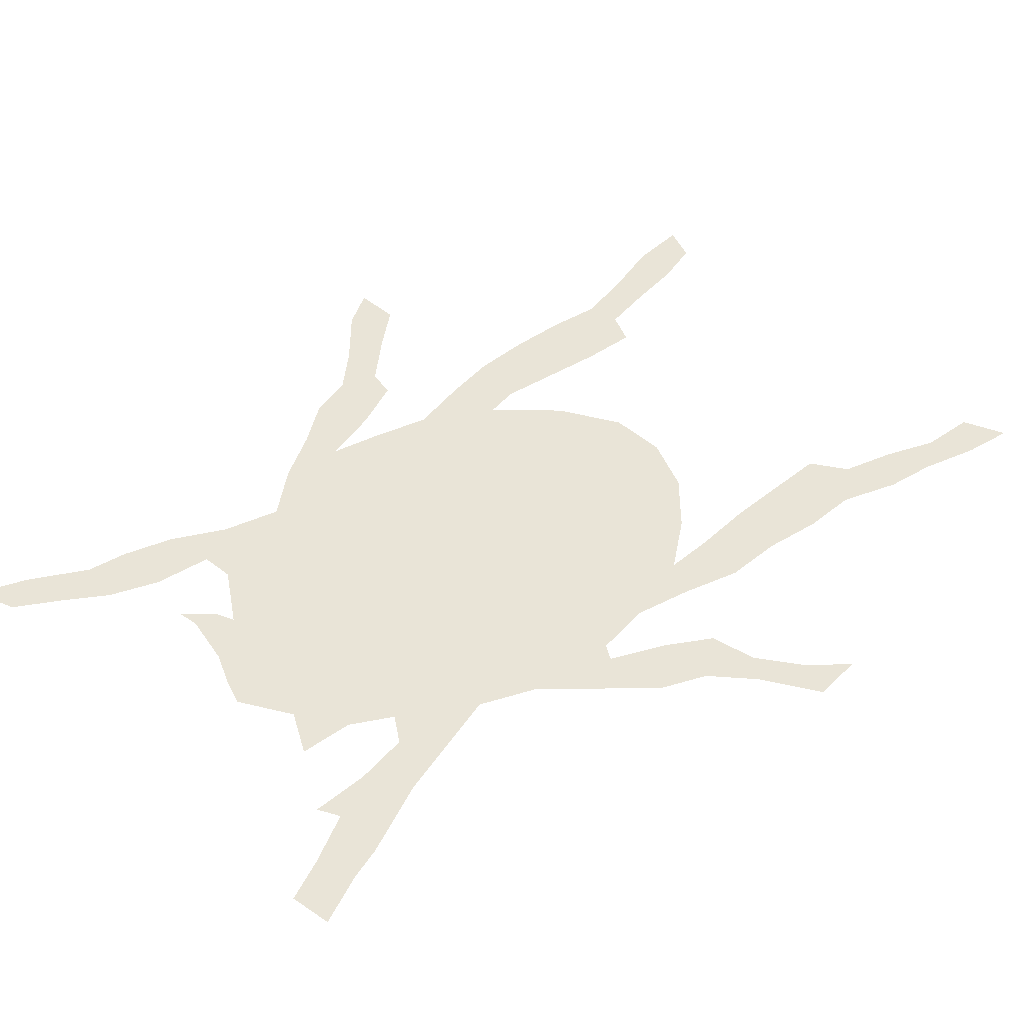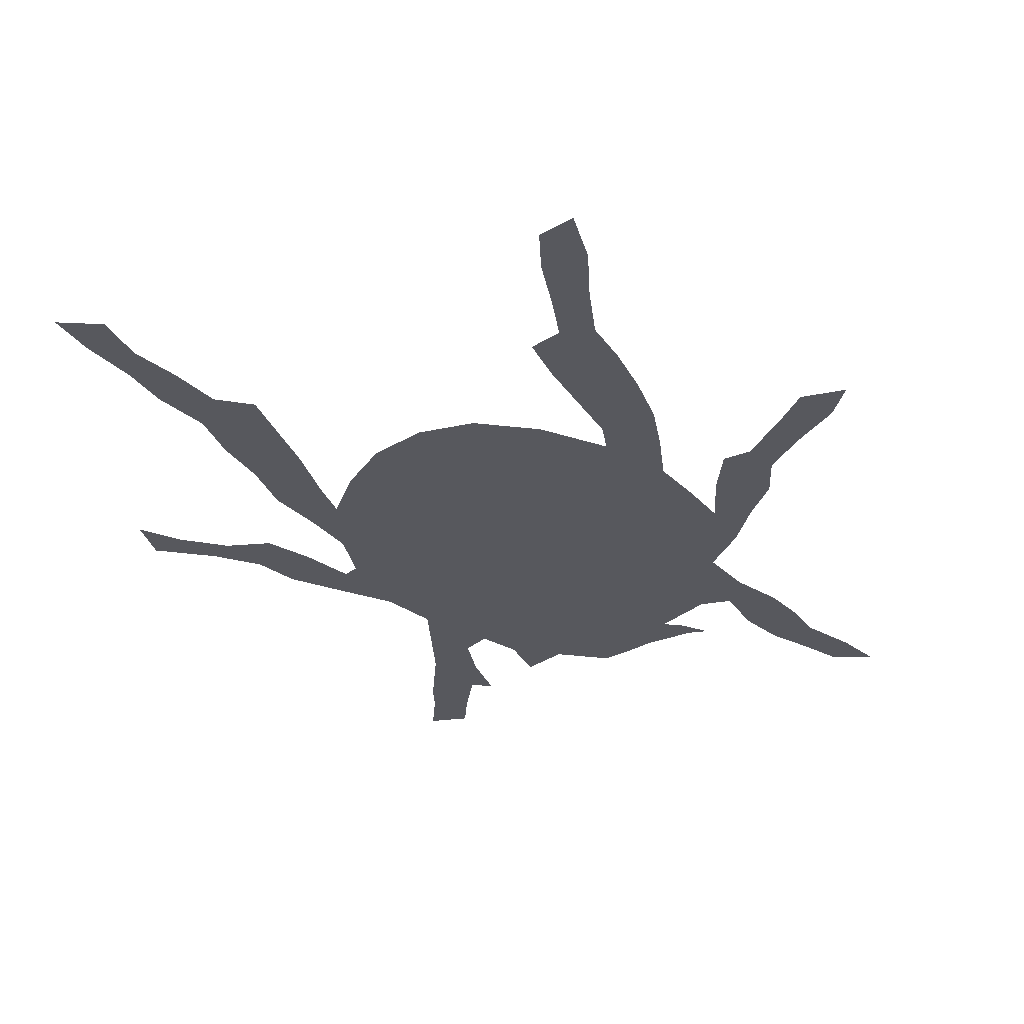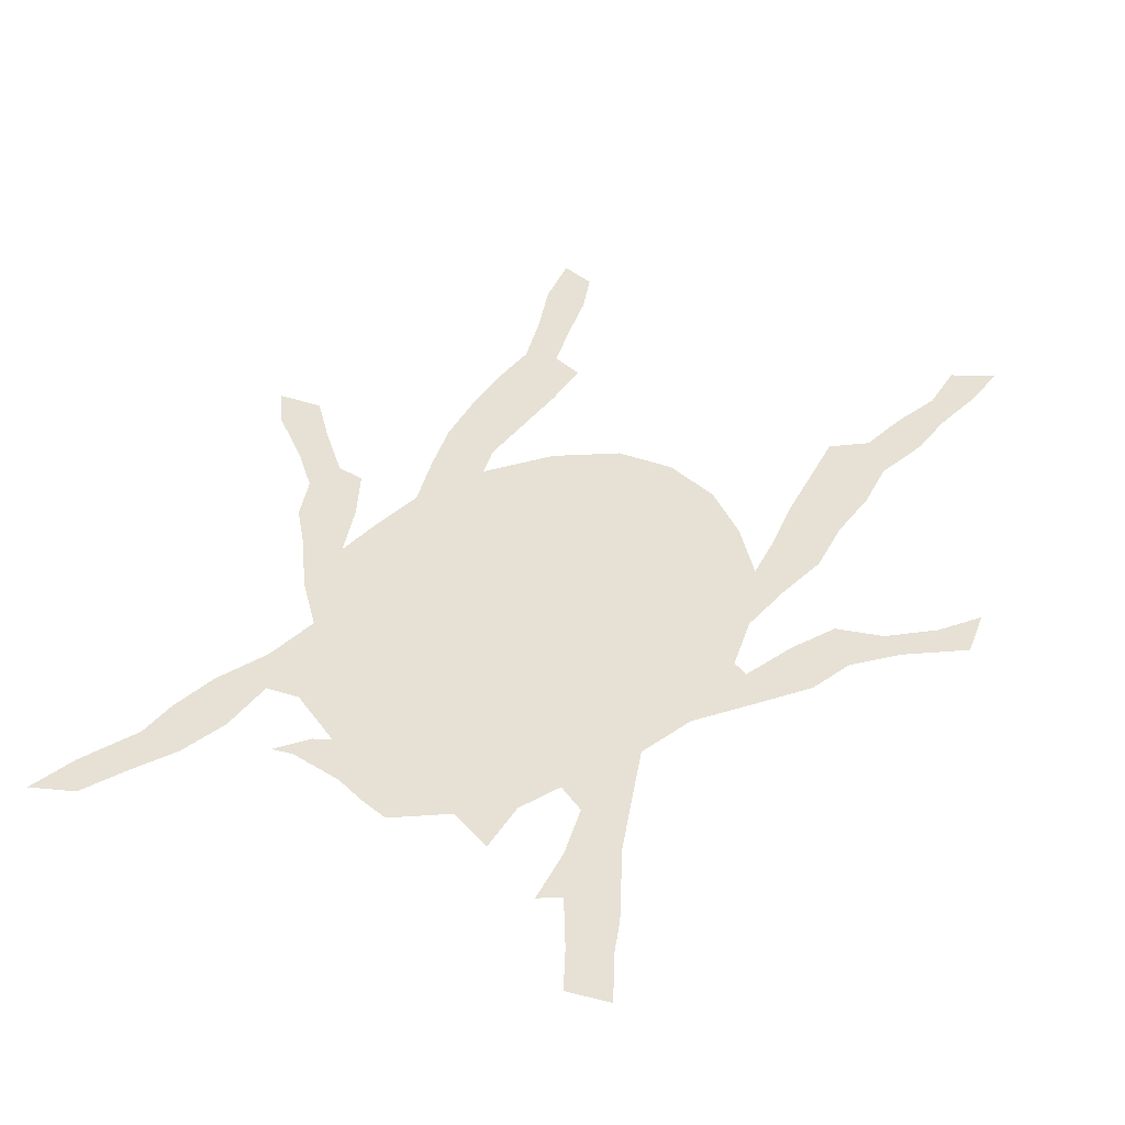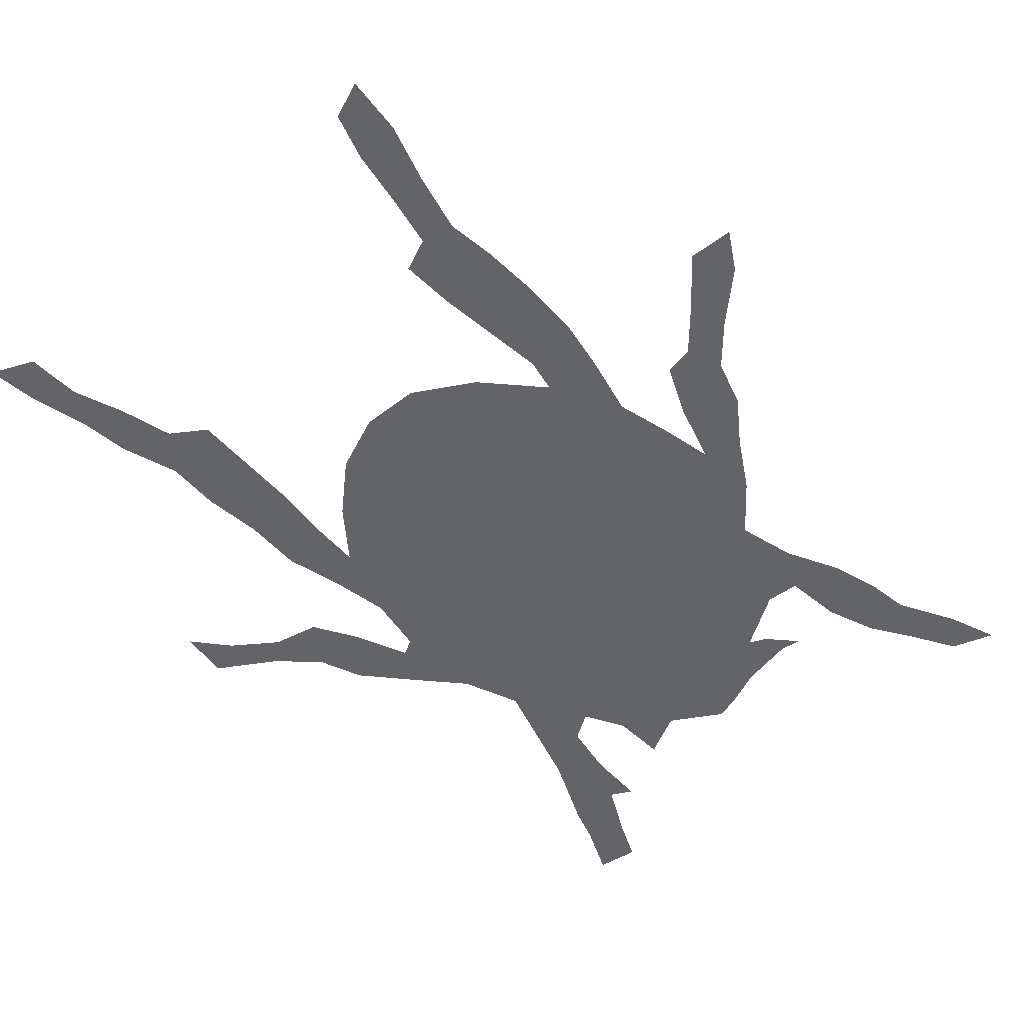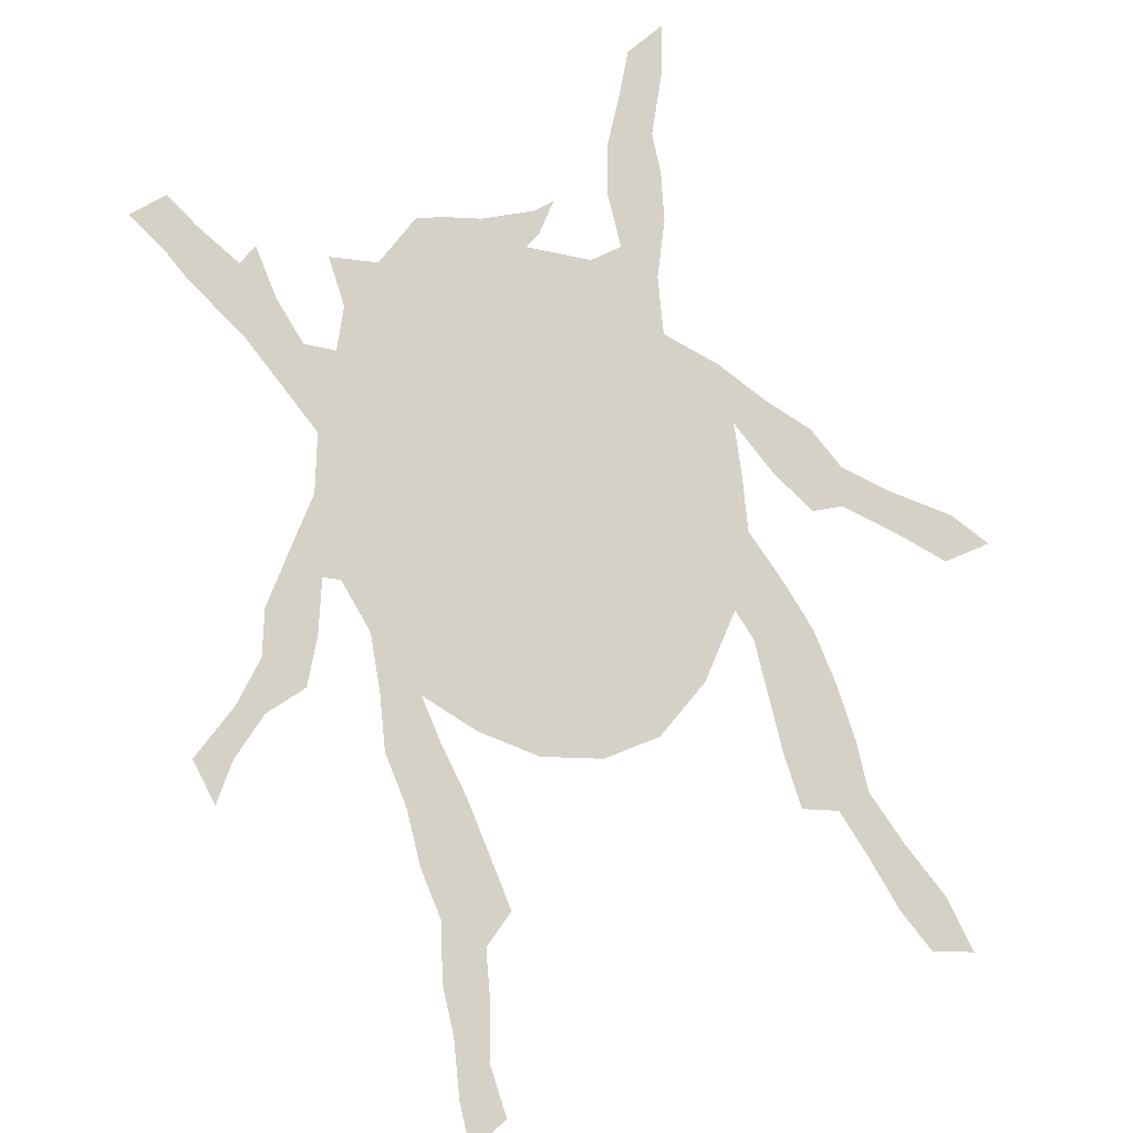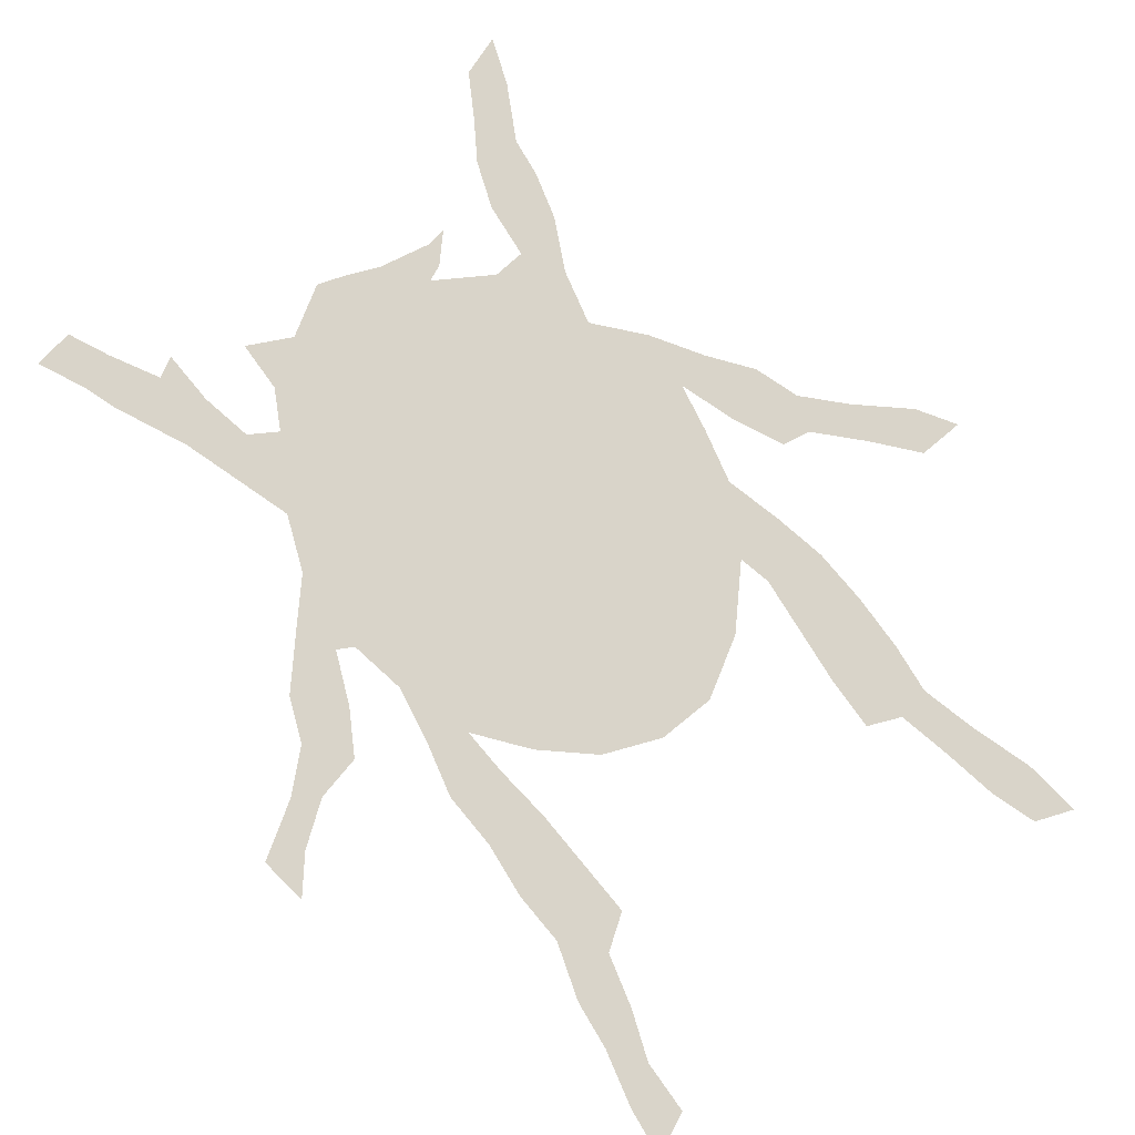
<metadata>
{"format":"obj","ext":"obj","renderer":"f3d","projection":"perspective","resolution":1024,"background":"white","views":[{"elev":43.4,"azim":-129.9,"up":"+Z"},{"elev":-28.9,"azim":22.6,"up":"+Z"},{"elev":39.0,"azim":-151.2,"up":"+Z"},{"elev":-51.3,"azim":44.3,"up":"+Z"},{"elev":78.8,"azim":-17.7,"up":"+Z"},{"elev":74.9,"azim":-35.3,"up":"+Z"}]}
</metadata>
<code>
v 0.09016 0.5041 0
v 0.1066 0.5492 0
v 0.1434 0.5943 0
v 0.1844 0.6434 0
v 0.2049 0.7008 0
v 0.1844 0.7582 0
v 0.1639 0.8156 0
v 0.1475 0.8484 0
v 0.127 0.8893 0
v 0.1148 0.9221 0
v 0.09016 0.9713 0
v 0.1311 0.9795 0
v 0.1516 0.9385 0
v 0.1803 0.8893 0
v 0.2008 0.9016 0
v 0.2049 0.8443 0
v 0.2172 0.791 0
v 0.2459 0.7746 0
v 0.2664 0.8156 0
v 0.2664 0.8689 0
v 0.3115 0.8484 0
v 0.3607 0.8811 0
v 0.3893 0.873 0
v 0.4221 0.8607 0
v 0.4754 0.8525 0
v 0.4959 0.8566 0
v 0.4713 0.8279 0
v 0.4549 0.8197 0
v 0.5123 0.7869 0
v 0.5451 0.791 0
v 0.5492 0.8484 0
v 0.5656 0.8975 0
v 0.5902 0.9385 0
v 0.6148 0.9836 0
v 0.6557 1 0
v 0.6393 0.9508 0
v 0.6107 0.8934 0
v 0.6066 0.8525 0
v 0.5943 0.8033 0
v 0.5697 0.75 0
v 0.5574 0.6926 0
v 0.5984 0.6475 0
v 0.6311 0.5984 0
v 0.6639 0.5574 0
v 0.6803 0.5123 0
v 0.7172 0.4754 0
v 0.7664 0.4344 0
v 0.791 0.3975 0
v 0.7459 0.3934 0
v 0.709 0.4344 0
v 0.668 0.4754 0
v 0.6393 0.4795 0
v 0.6148 0.5287 0
v 0.5943 0.5861 0
v 0.5861 0.5369 0
v 0.5738 0.4795 0
v 0.5902 0.4221 0
v 0.6025 0.3689 0
v 0.6066 0.3115 0
v 0.6066 0.2541 0
v 0.6025 0.2049 0
v 0.6189 0.1475 0
v 0.6393 0.09016 0
v 0.6475 0.03279 0
v 0.6107 0.04508 0
v 0.5943 0.09016 0
v 0.582 0.1475 0
v 0.5697 0.1967 0
v 0.5369 0.209 0
v 0.5369 0.2623 0
v 0.541 0.3197 0
v 0.5451 0.377 0
v 0.5369 0.4098 0
v 0.4877 0.3525 0
v 0.4303 0.3156 0
v 0.373 0.3115 0
v 0.3156 0.332 0
v 0.2664 0.373 0
v 0.2254 0.4221 0
v 0.2295 0.373 0
v 0.2377 0.3156 0
v 0.2418 0.2582 0
v 0.2459 0.2008 0
v 0.2131 0.1762 0
v 0.2008 0.123 0
v 0.1844 0.07377 0
v 0.1844 0.02049 0
v 0.1434 0 0
v 0.1475 0.04918 0
v 0.1598 0.1066 0
v 0.1639 0.1557 0
v 0.1803 0.2131 0
v 0.1762 0.2664 0
v 0.1803 0.3238 0
v 0.1762 0.3811 0
v 0.1885 0.4385 0
v 0.1967 0.4959 0
v 0.1844 0.5533 0
v 0.168 0.5615 0
v 0.1475 0.5082 0
v 0.123 0.4631 0
v 0.07787 0.4508 0
v 0.03689 0.418 0
v 0.008197 0.3811 0
v 0 0.4303 0
v 0.05328 0.4672 0
v 0.09016 0.5041 0
f 41 54 42
f 2 100 99
f 2 99 3
f 42 54 43
f 33 37 36
f 32 38 37
f 32 37 33
f 34 36 35
f 33 36 34
f 21 23 22
f 1 100 2
f 10 12 11
f 4 41 5
f 4 98 41
f 4 99 98
f 3 99 4
f 7 16 8
f 30 40 39
f 9 13 10
f 10 13 12
f 5 18 6
f 5 41 18
f 46 50 47
f 46 51 50
f 43 53 44
f 43 54 53
f 1 101 100
f 29 41 40
f 29 40 30
f 31 39 38
f 30 39 31
f 31 38 32
f 9 14 13
f 8 14 9
f 8 16 14
f 6 18 17
f 6 17 7
f 7 17 16
f 45 51 46
f 44 53 45
f 47 49 48
f 47 50 49
f 58 72 71
f 79 97 96
f 62 66 63
f 87 89 88
f 103 105 104
f 103 106 105
f 85 91 90
f 84 91 85
f 18 28 21
f 18 41 28
f 28 41 29
f 21 28 23
f 23 28 24
f 25 27 26
f 25 28 27
f 24 28 25
f 14 16 15
f 18 21 19
f 19 21 20
f 45 52 51
f 45 53 52
f 58 71 59
f 41 98 55
f 41 55 54
f 55 98 97
f 55 97 56
f 73 97 79
f 56 97 73
f 73 79 78
f 74 76 75
f 74 77 76
f 74 78 77
f 73 78 74
f 60 68 61
f 62 67 66
f 61 67 62
f 61 68 67
f 60 70 68
f 59 70 60
f 59 71 70
f 63 65 64
f 63 66 65
f 85 90 86
f 86 90 89
f 86 89 87
f 79 96 95
f 79 95 80
f 80 95 94
f 80 94 81
f 81 94 93
f 81 93 82
f 56 73 57
f 57 72 58
f 57 73 72
f 68 70 69
f 102 106 103
f 1 106 102
f 1 102 101
f 82 92 83
f 82 93 92
f 83 92 84
f 84 92 91

</code>
